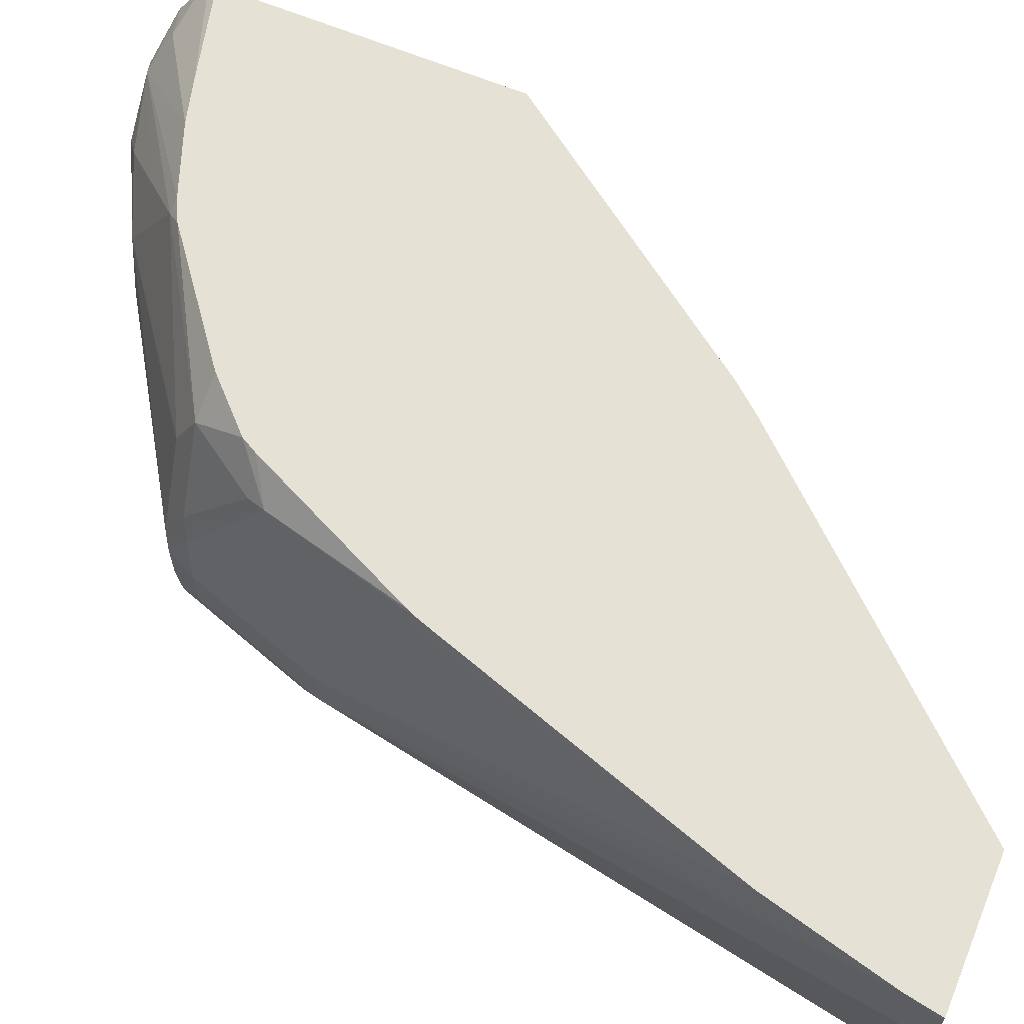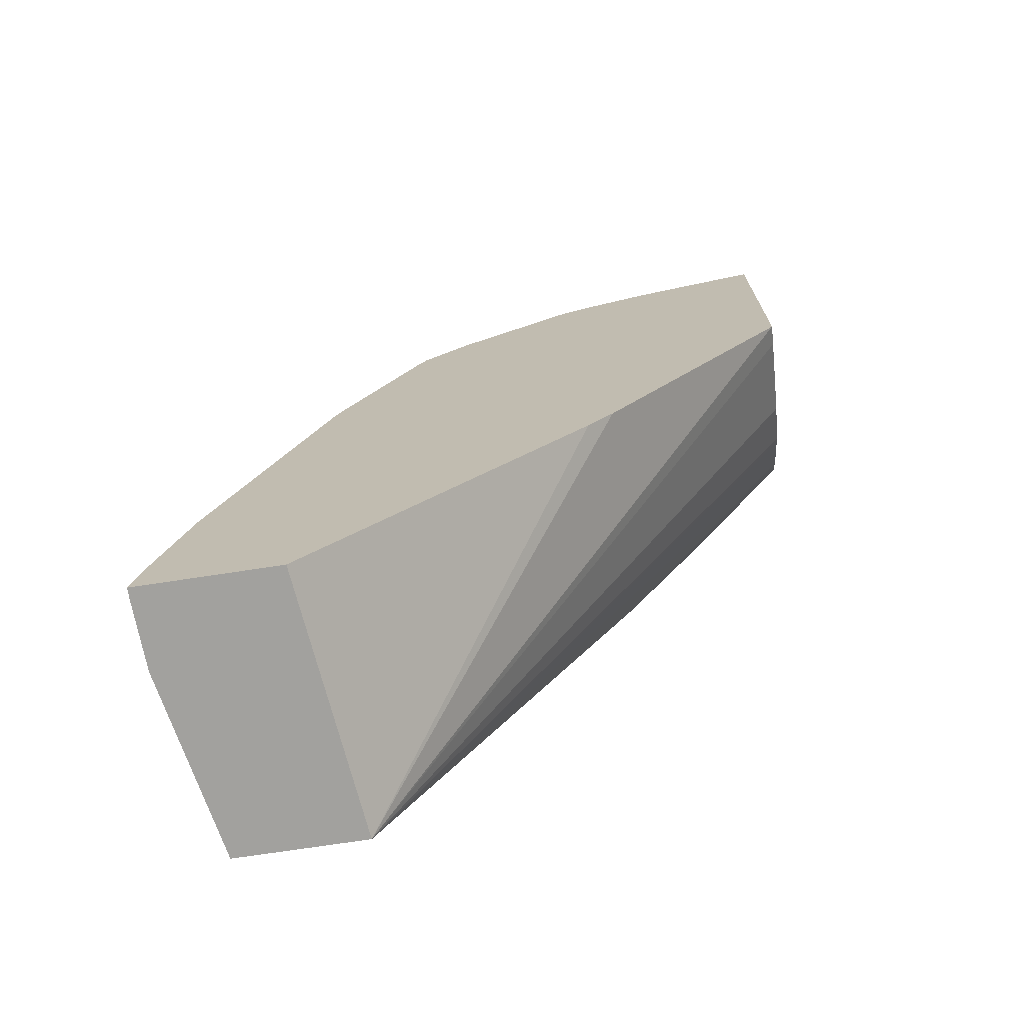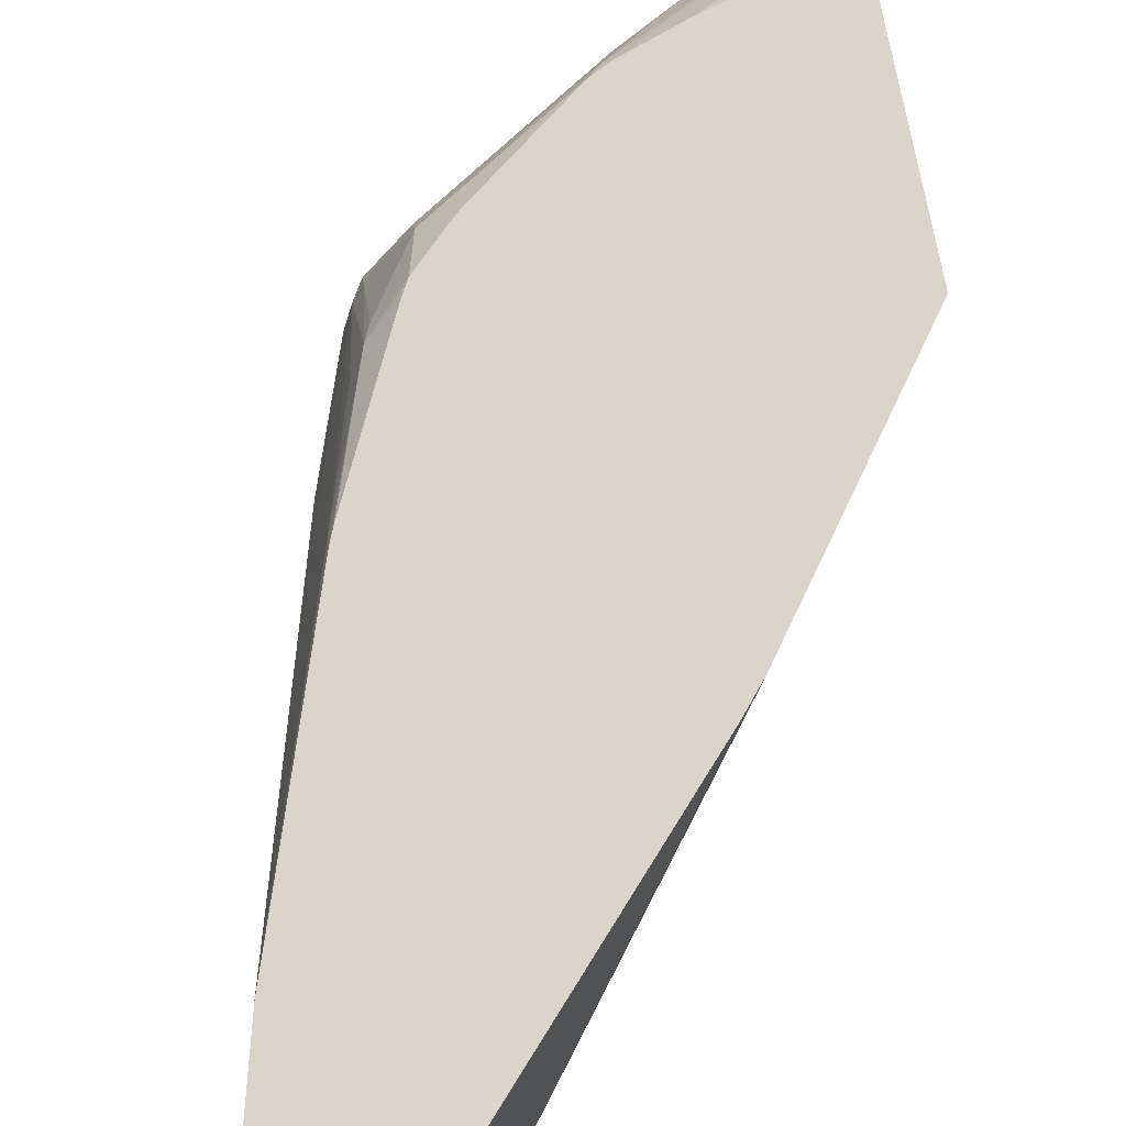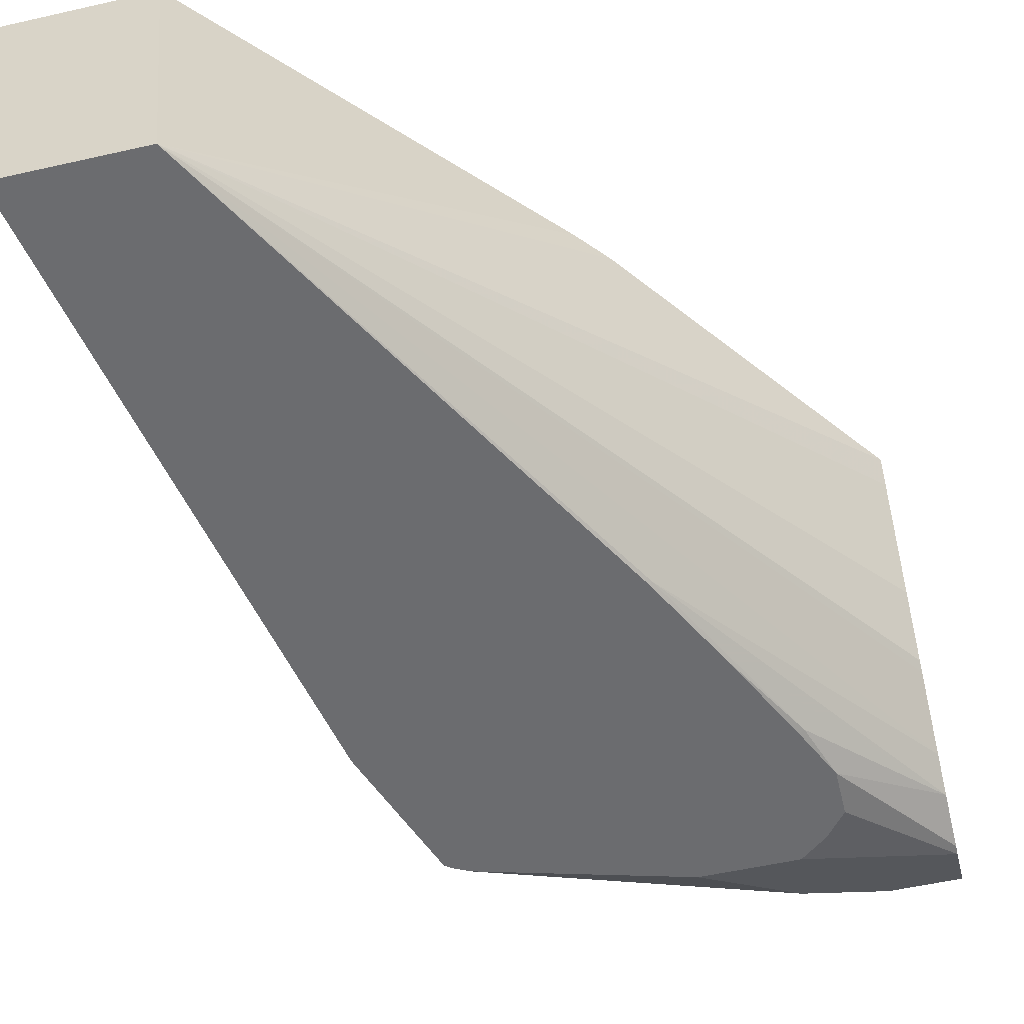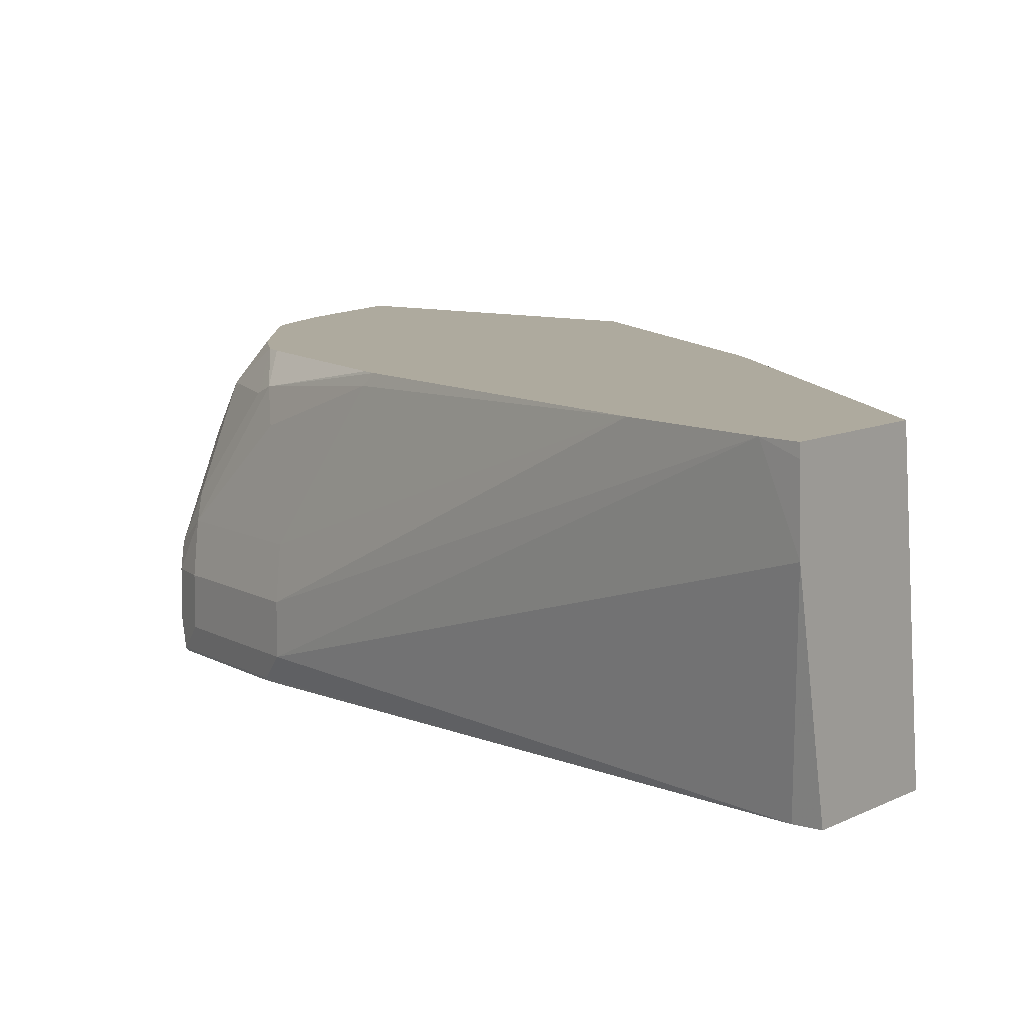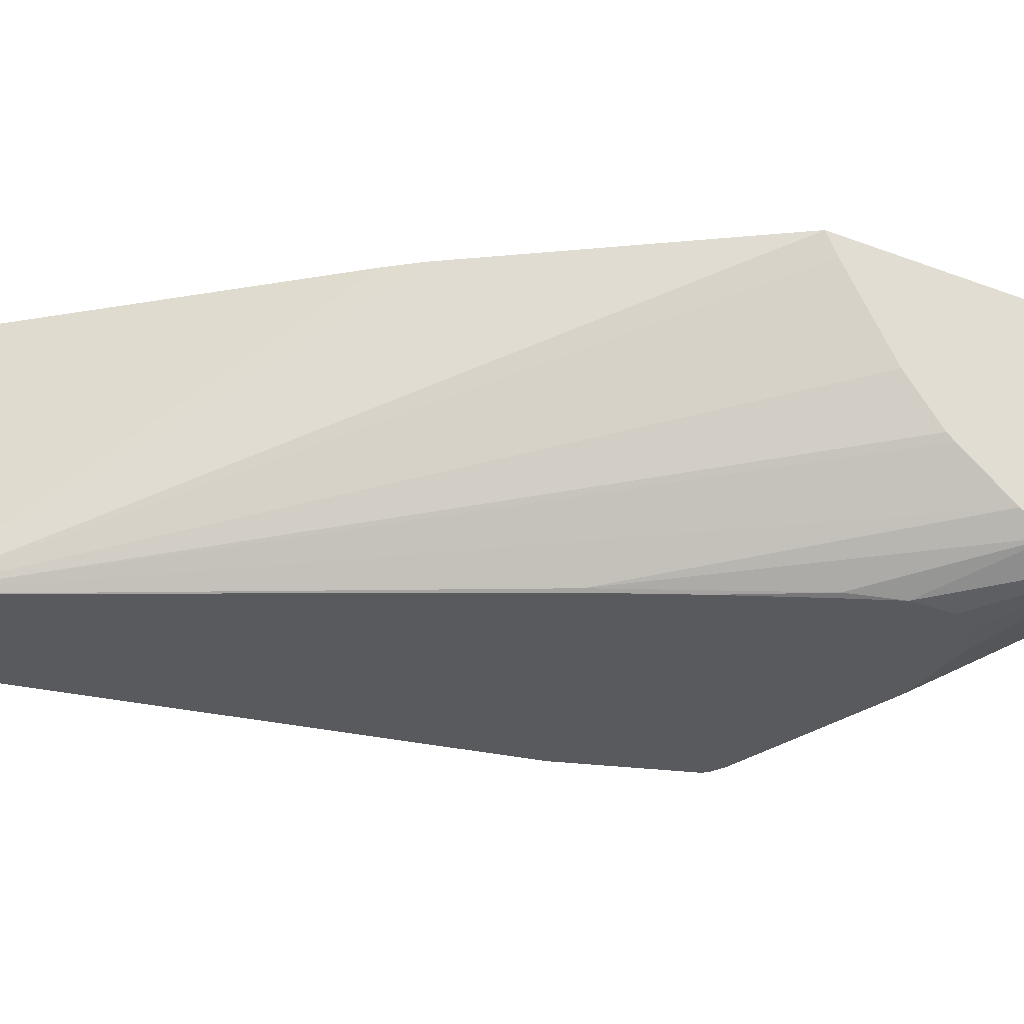
<metadata>
{"format":"obj","ext":"obj","renderer":"f3d","projection":"perspective","resolution":1024,"background":"white","views":[{"elev":64.8,"azim":-67.4,"up":"+Z"},{"elev":-72.1,"azim":8.7,"up":"+Y"},{"elev":74.2,"azim":-10.4,"up":"+Z"},{"elev":-53.7,"azim":13.6,"up":"+Z"},{"elev":9.3,"azim":-52.6,"up":"+Z"},{"elev":-30.8,"azim":61.5,"up":"+Z"}]}
</metadata>
<code>
v 0.01604 0.3676 -0.143
v -0.02044 0.3676 -0.143
v 0.01604 0.3676 -0.1226
v 0.01604 0.354 -0.1702
v -0.03064 0.3625 -0.1328
v -0.01023 0.3625 -0.1123
v -6.13e-06 0.3676 -0.1226
v -0.02724 0.3608 -0.1566
v -0.06383 0.3421 -0.1634
v -0.03407 0.3608 -0.143
v 0.01604 0.3601 -0.1036
v -0.01364 0.354 -0.1702
v 0.01604 0.3355 -0.1794
v -0.0715 0.3421 -0.1328
v -0.04087 0.3548 -0.1226
v -0.04576 0.3243 -0.07678
v -6.13e-06 0.354 -0.09532
v 0.01604 0.3587 -0.1007
v -0.0613 0.3344 -0.1021
v -0.0817 0.314 -0.0817
v -0.0768 0.3128 -0.07678
v -0.04767 0.3404 -0.177
v -0.06639 0.337 -0.1736
v -0.169 0.2803 -0.1951
v -0.1713 0.2791 -0.1951
v -0.1759 0.2768 -0.1951
v -0.1787 0.2757 -0.194
v -0.177 0.2791 -0.1838
v -0.08853 0.3336 -0.143
v -0.0839 0.3041 -0.1951
v 0.01604 0.3268 -0.1838
v -0.04307 0.3041 -0.1951
v -0.1736 0.2808 -0.1532
v -0.1532 0.2808 -0.1123
v -0.02781 0.3292 -0.07678
v 0.01604 0.3443 -0.08024
v 0.01604 0.3494 -0.08608
v -0.1532 0.2706 -0.09191
v -0.08663 0.3078 -0.07678
v -0.1784 0.2746 -0.1951
v -0.1983 0.2155 -0.1951
v -0.1991 0.2144 -0.194
v -0.1838 0.2655 -0.1838
v -0.177 0.2791 -0.1634
v 0.01604 0.3224 -0.1838
v -0.02264 0.2837 -0.1951
v -0.03175 0.295 -0.1951
v -0.1787 0.268 -0.143
v -0.1736 0.2706 -0.1328
v 0.01604 0.3403 -0.07678
v -0.1736 0.24 -0.09191
v -0.1585 0.2475 -0.07678
v -0.138 0.268 -0.07678
v -0.1988 0.2133 -0.1951
v -0.2042 0.1838 -0.1951
v -0.2451 -0.04083 -0.1951
v -0.2042 0.2042 -0.1838
v -0.1838 0.2655 -0.1634
v 0.01604 0.2994 -0.1787
v -0.02264 0.2633 -0.1951
v -0.1991 0.2068 -0.143
v -0.1991 0.1659 -0.0817
v -0.1838 0.2246 -0.1021
v -0.177 0.2314 -0.08851
v 0.01604 0.2098 -0.07678
v -0.1621 0.2407 -0.07678
v -0.2451 -0.05158 -0.1951
v -0.2607 -0.05158 -0.1118
v -0.2042 0.2042 -0.1634
v -0.2591 -0.03591 -0.07678
v -0.05107 0.1991 -0.194
v -0.03064 0.24 -0.194
v 0.01604 0.2852 -0.1707
v -0.0715 0.1583 -0.194
v -0.03287 0.2405 -0.1951
v -0.2451 0.02043 -0.07678
v -0.1991 0.161 -0.07678
v -0.1967 0.1671 -0.07678
v 0.01604 0.2149 -0.08705
v -0.06883 0.09344 -0.07678
v -0.1881 -0.05158 -0.1951
v -0.2619 -0.05158 -0.0817
v -0.2619 -0.05158 -0.07678
v -0.07259 0.1588 -0.1951
v -0.05218 0.1997 -0.1951
v 0.01604 0.2594 -0.1512
v 0.01604 0.2385 -0.1269
v -0.08007 0.0801 -0.07678
v -0.2003 -0.05158 -0.07678
v 0.01604 0.2558 -0.1483
f 33 44 48
f 38 51 52
f 38 49 51
f 35 50 36
f 33 48 49
f 33 49 38
f 38 52 53
f 33 38 34
f 38 53 39
f 45 59 60
f 42 54 55
f 42 55 56
f 42 56 57
f 43 57 69
f 43 69 58
f 44 58 48
f 48 58 69
f 31 47 32
f 41 54 42
f 31 46 47
f 24 55 54
f 31 45 60
f 24 81 67
f 24 67 56
f 24 56 55
f 48 69 61
f 24 54 41
f 24 41 40
f 24 40 26
f 24 26 25
f 31 60 46
f 26 40 27
f 27 41 42
f 27 42 57
f 27 57 43
f 27 43 28
f 28 43 58
f 28 58 44
f 28 44 29
f 29 44 33
f 27 40 41
f 48 61 62
f 62 77 64
f 48 63 64
f 67 89 83
f 67 83 82
f 67 82 68
f 68 82 70
f 69 70 76
f 70 82 83
f 71 84 72
f 71 74 84
f 67 81 89
f 72 84 85
f 73 86 81
f 73 81 74
f 74 81 84
f 79 81 87
f 80 88 81
f 81 88 89
f 81 86 90
f 81 90 87
f 72 85 75
f 65 81 79
f 65 80 81
f 64 78 66
f 48 64 49
f 49 64 51
f 51 64 52
f 52 64 66
f 56 67 68
f 56 68 57
f 57 68 70
f 57 70 69
f 59 71 72
f 59 72 60
f 59 73 74
f 59 74 71
f 60 72 75
f 61 69 76
f 61 76 62
f 24 84 81
f 62 64 63
f 62 76 77
f 64 77 78
f 48 62 63
f 24 75 85
f 24 85 84
f 24 46 60
f 2 8 9
f 2 9 10
f 24 60 75
f 3 7 11
f 4 13 12
f 5 10 14
f 5 14 15
f 5 15 6
f 2 6 7
f 6 16 17
f 6 18 11
f 6 11 7
f 6 15 19
f 6 19 20
f 6 20 21
f 6 21 16
f 8 12 22
f 8 22 23
f 6 17 18
f 2 5 6
f 1 8 2
f 1 12 8
f 1 2 7
f 1 7 3
f 1 3 11
f 1 11 18
f 1 18 37
f 1 37 36
f 1 36 50
f 1 50 65
f 1 65 79
f 1 79 87
f 1 87 90
f 1 90 86
f 1 86 73
f 1 73 59
f 1 59 45
f 1 45 31
f 1 31 13
f 1 13 4
f 1 4 12
f 8 23 9
f 9 23 24
f 2 10 5
f 9 25 26
f 16 70 83
f 16 83 89
f 16 89 88
f 16 88 80
f 16 80 65
f 16 65 50
f 16 50 35
f 17 36 37
f 16 76 70
f 17 37 18
f 20 34 38
f 20 38 39
f 20 39 21
f 22 30 24
f 22 24 23
f 24 30 32
f 9 24 25
f 24 47 46
f 17 35 36
f 16 77 76
f 24 32 47
f 16 66 78
f 16 78 77
f 9 27 28
f 9 28 29
f 9 29 10
f 10 29 14
f 12 13 30
f 12 30 22
f 13 31 32
f 13 32 30
f 9 26 27
f 14 29 33
f 14 19 15
f 16 53 52
f 16 39 53
f 16 21 39
f 16 52 66
f 14 20 19
f 14 34 20
f 14 33 34
f 16 35 17

</code>
